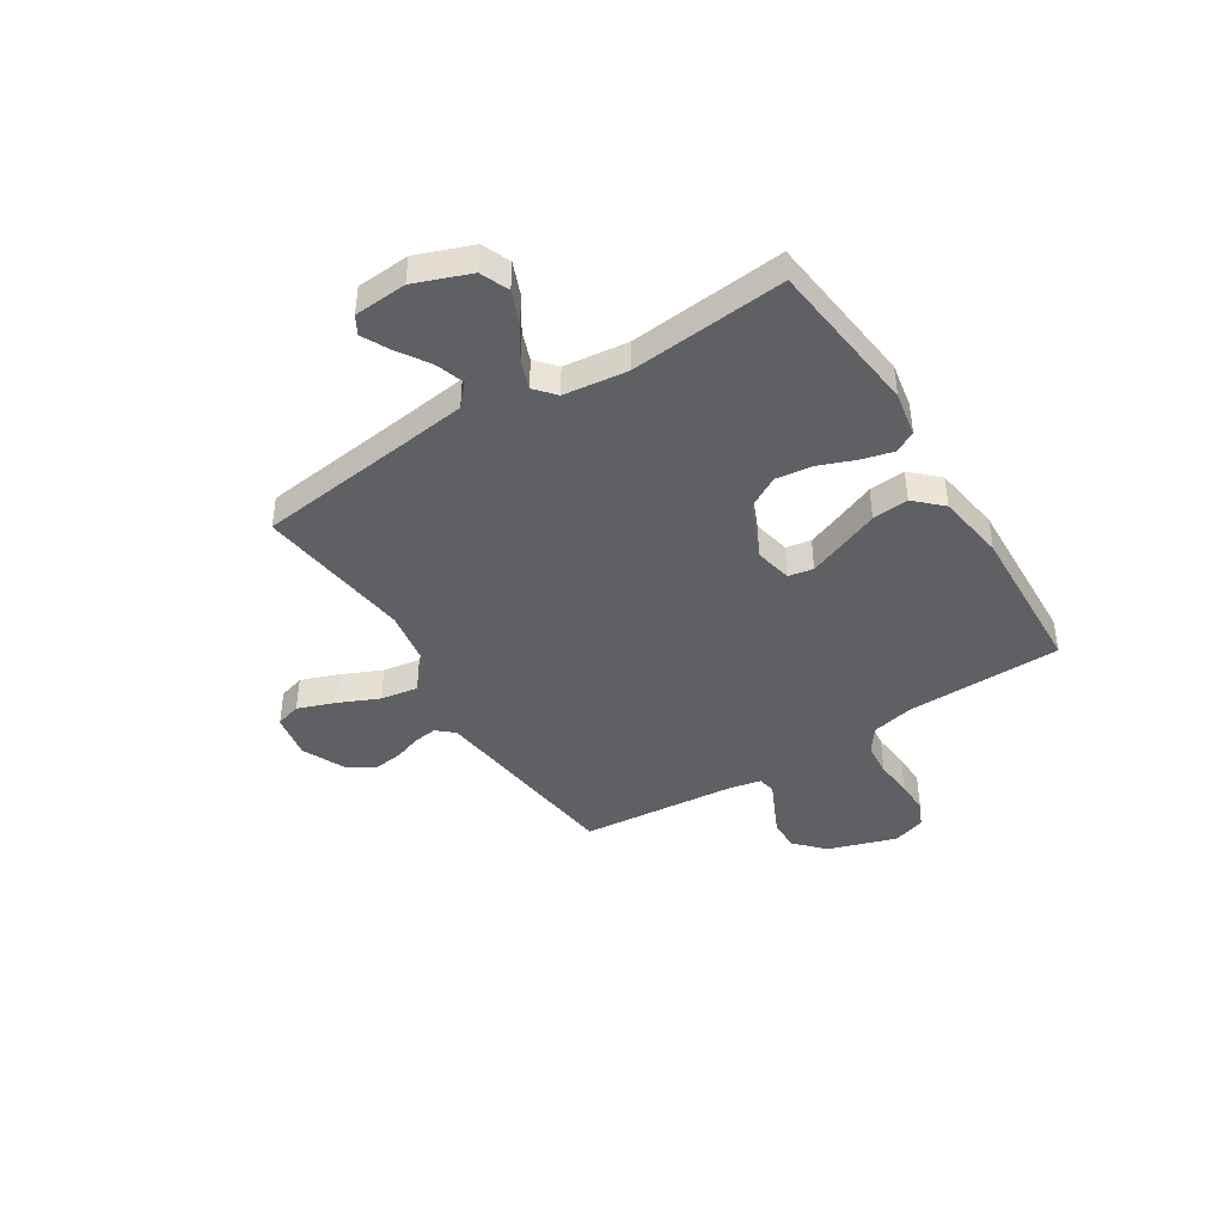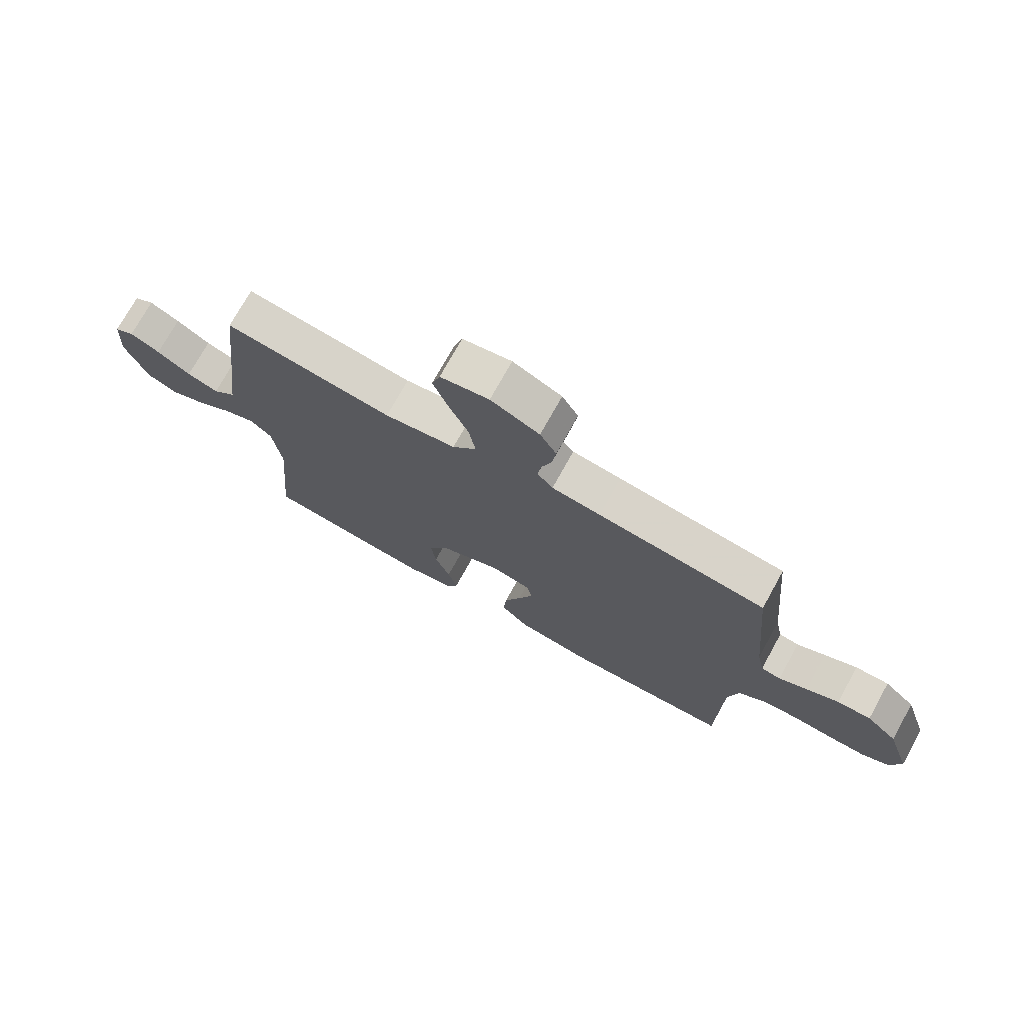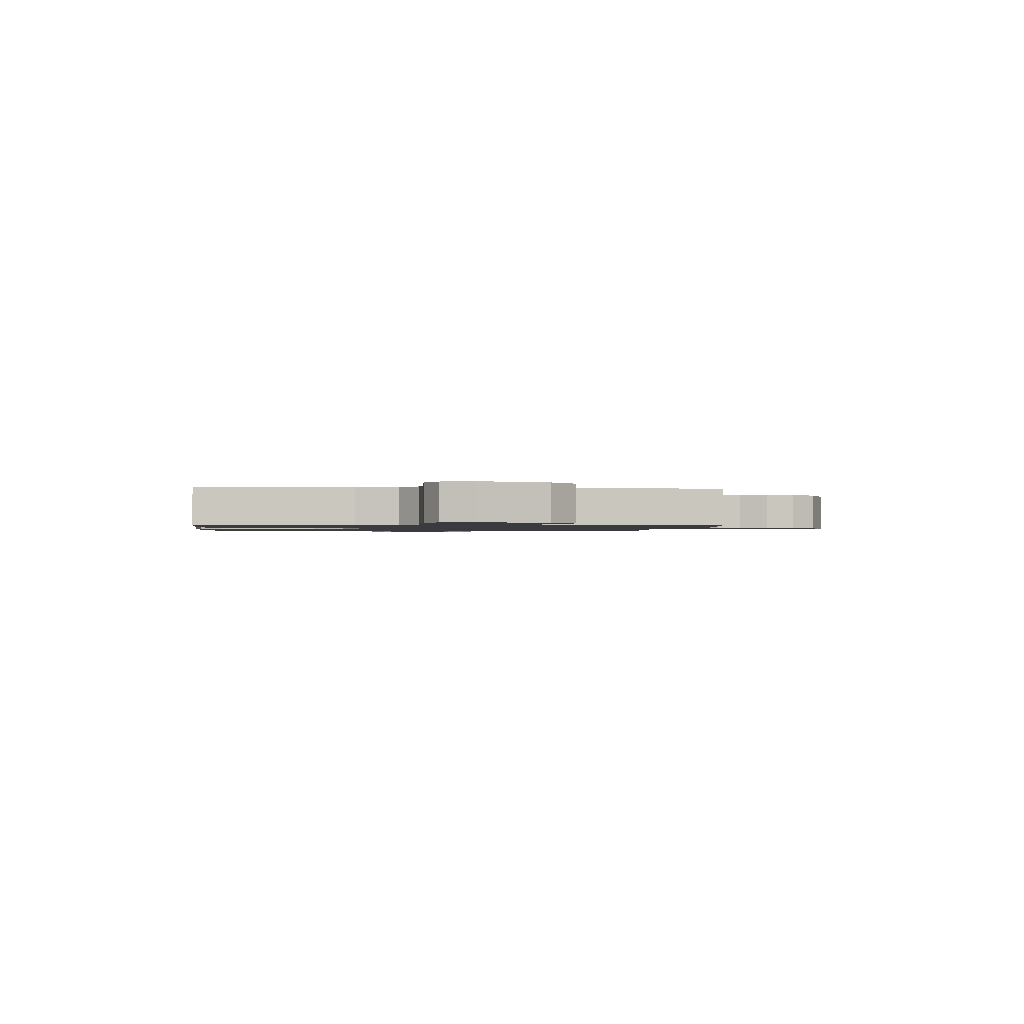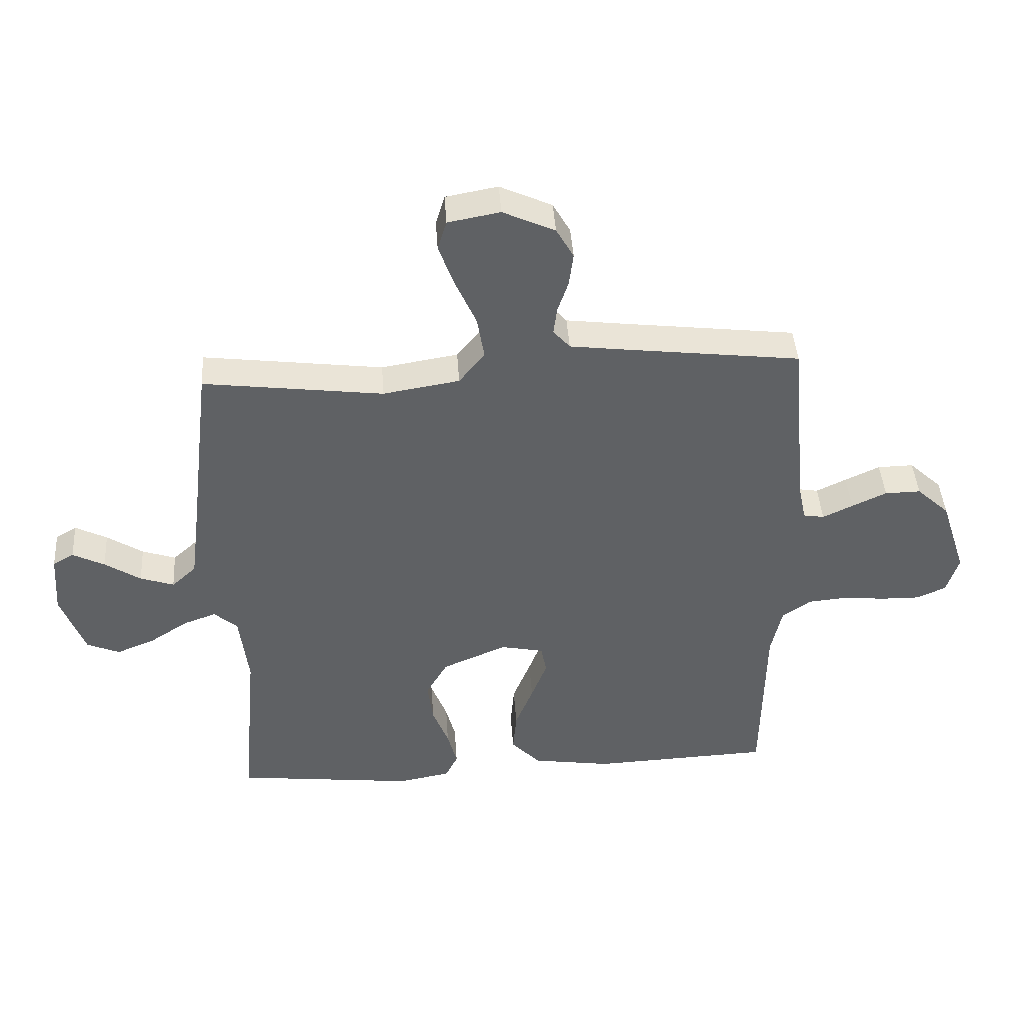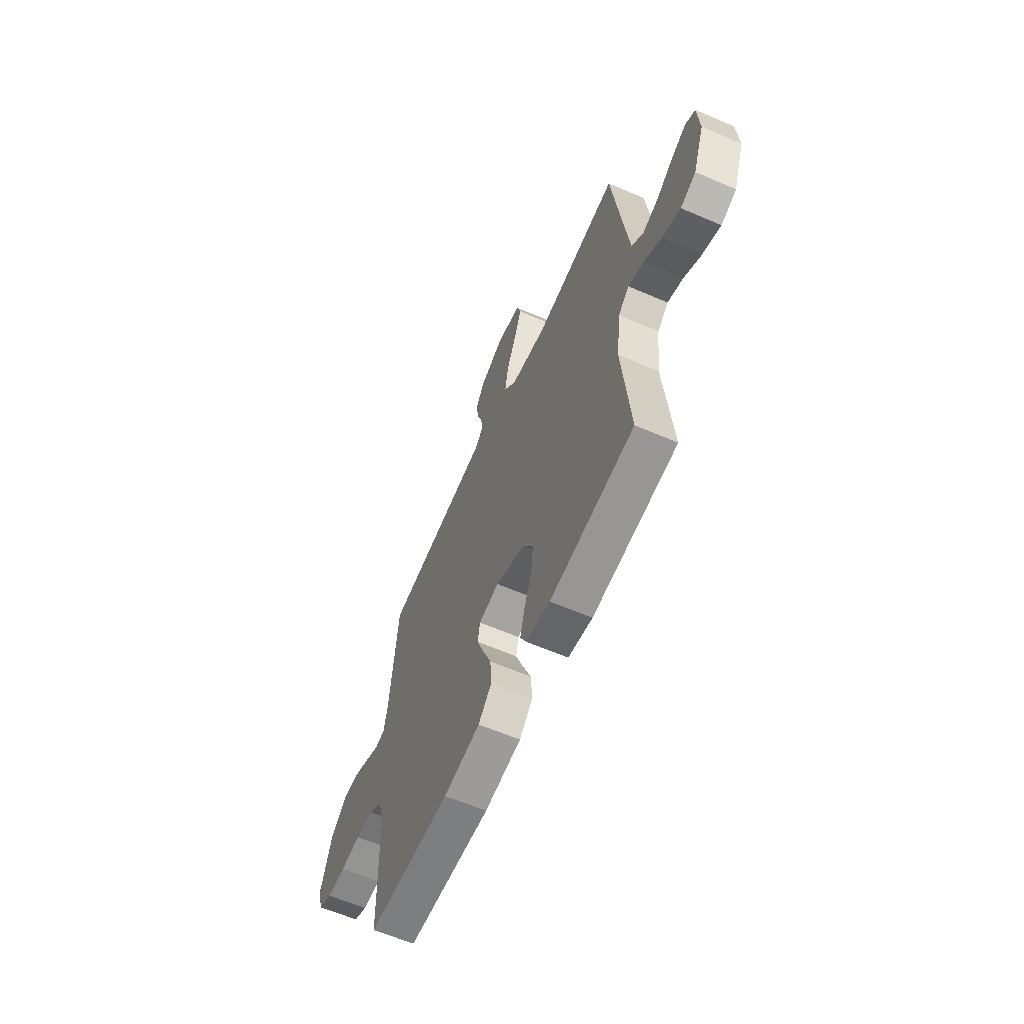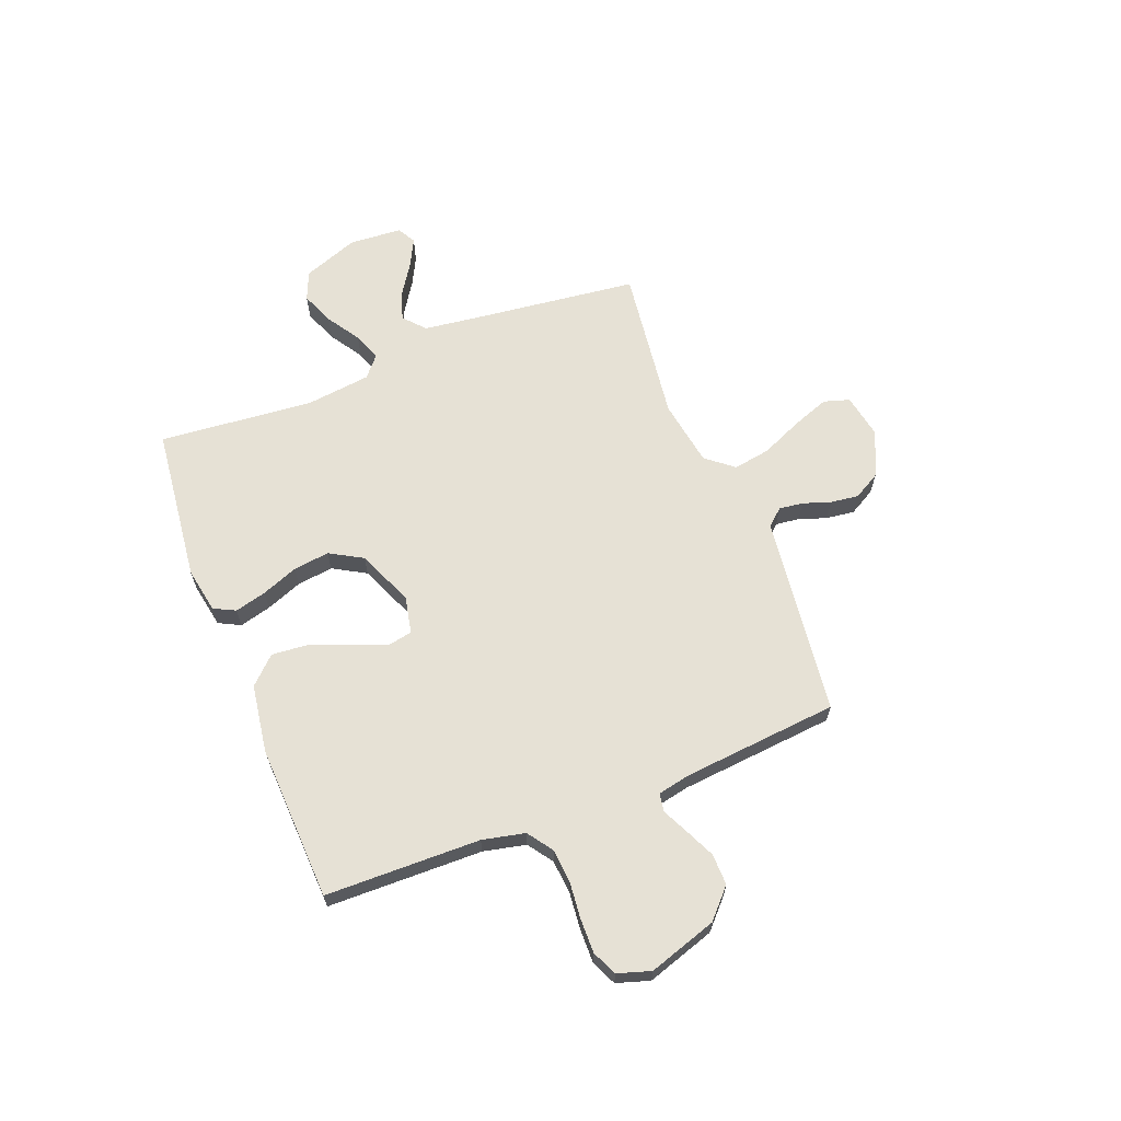
<metadata>
{"format":"obj","ext":"obj","renderer":"f3d","projection":"perspective","resolution":1024,"background":"white","views":[{"elev":-42.9,"azim":122.2,"up":"+Y"},{"elev":73.8,"azim":-151.0,"up":"+Z"},{"elev":-1.2,"azim":-95.9,"up":"+Y"},{"elev":42.9,"azim":176.2,"up":"+Z"},{"elev":-61.7,"azim":66.3,"up":"+Z"},{"elev":64.8,"azim":-111.3,"up":"+Y"}]}
</metadata>
<code>
v -0.5 0.07 0.5
v -0.2 0.07 0.536
v -0.113 0.07 0.547
v -0.085 0.07 0.579
v -0.091 0.07 0.625
v -0.109 0.07 0.678
v -0.116 0.07 0.733
v -0.087 0.07 0.784
v 0 0.07 0.824
v 0.087 0.07 0.808
v 0.102 0.07 0.758
v 0.076 0.07 0.687
v 0.041 0.07 0.608
v 0.029 0.07 0.536
v 0.072 0.07 0.483
v 0.2 0.07 0.462
v 0.5 0.07 0.5
v 0.536 0.07 0.2
v 0.552 0.07 0.074
v 0.593 0.07 0.037
v 0.649 0.07 0.056
v 0.709 0.07 0.095
v 0.762 0.07 0.122
v 0.797 0.07 0.102
v 0.804 0.07 0
v 0.764 0.07 -0.107
v 0.709 0.07 -0.13
v 0.645 0.07 -0.104
v 0.582 0.07 -0.063
v 0.527 0.07 -0.043
v 0.488 0.07 -0.077
v 0.473 0.07 -0.2
v 0.5 0.07 -0.5
v 0.2 0.07 -0.534
v 0.113 0.07 -0.518
v 0.092 0.07 -0.476
v 0.108 0.07 -0.415
v 0.135 0.07 -0.345
v 0.144 0.07 -0.275
v 0.108 0.07 -0.212
v 0 0.07 -0.166
v -0.072 0.07 -0.181
v -0.081 0.07 -0.229
v -0.055 0.07 -0.297
v -0.025 0.07 -0.372
v -0.019 0.07 -0.442
v -0.068 0.07 -0.493
v -0.2 0.07 -0.513
v -0.5 0.07 -0.5
v -0.505 0.07 -0.2
v -0.523 0.07 -0.118
v -0.571 0.07 -0.084
v -0.636 0.07 -0.078
v -0.708 0.07 -0.085
v -0.774 0.07 -0.086
v -0.822 0.07 -0.064
v -0.842 0.07 0
v -0.799 0.07 0.132
v -0.744 0.07 0.183
v -0.684 0.07 0.182
v -0.626 0.07 0.155
v -0.576 0.07 0.131
v -0.541 0.07 0.137
v -0.528 0.07 0.2
v -0.5 0 0.5
v -0.2 0 0.536
v -0.113 0 0.547
v -0.085 0 0.579
v -0.091 0 0.625
v -0.109 0 0.678
v -0.116 0 0.733
v -0.087 0 0.784
v 0 0 0.824
v 0.087 0 0.808
v 0.102 0 0.758
v 0.076 0 0.687
v 0.041 0 0.608
v 0.029 0 0.536
v 0.072 0 0.483
v 0.2 0 0.462
v 0.5 0 0.5
v 0.536 0 0.2
v 0.552 0 0.074
v 0.593 0 0.037
v 0.649 0 0.056
v 0.709 0 0.095
v 0.762 0 0.122
v 0.797 0 0.102
v 0.804 0 0
v 0.764 0 -0.107
v 0.709 0 -0.13
v 0.645 0 -0.104
v 0.582 0 -0.063
v 0.527 0 -0.043
v 0.488 0 -0.077
v 0.473 0 -0.2
v 0.5 0 -0.5
v 0.2 0 -0.534
v 0.113 0 -0.518
v 0.092 0 -0.476
v 0.108 0 -0.415
v 0.135 0 -0.345
v 0.144 0 -0.275
v 0.108 0 -0.212
v 0 0 -0.166
v -0.072 0 -0.181
v -0.081 0 -0.229
v -0.055 0 -0.297
v -0.025 0 -0.372
v -0.019 0 -0.442
v -0.068 0 -0.493
v -0.2 0 -0.513
v -0.5 0 -0.5
v -0.505 0 -0.2
v -0.523 0 -0.118
v -0.571 0 -0.084
v -0.636 0 -0.078
v -0.708 0 -0.085
v -0.774 0 -0.086
v -0.822 0 -0.064
v -0.842 0 0
v -0.799 0 0.132
v -0.744 0 0.183
v -0.684 0 0.182
v -0.626 0 0.155
v -0.576 0 0.131
v -0.541 0 0.137
v -0.528 0 0.2
f 59 60 61 62
f 57 58 59 62
f 57 62 63
f 56 57 63
f 53 54 55 56
f 53 56 63
f 52 53 63
f 51 52 63 64
f 47 48 49 50
f 44 45 46 47
f 43 44 47 50
f 42 43 50 51
f 35 36 37 38
f 35 38 39
f 32 33 34 35
f 31 32 35 39
f 30 31 39 40
f 26 27 28 29
f 26 29 30
f 25 26 30
f 24 25 30
f 21 22 23 24
f 20 21 24 30
f 19 20 30 40
f 16 17 18
f 15 16 18 19
f 10 11 12 13
f 8 9 10 13
f 8 13 14
f 5 6 7 8
f 4 5 8 14
f 3 4 14 15
f 51 64 1 2
f 41 42 51 2
f 15 19 40 41
f 2 3 15 41
f 126 125 124 123
f 126 123 122 121
f 127 126 121
f 127 121 120
f 120 119 118 117
f 127 120 117
f 127 117 116
f 128 127 116 115
f 114 113 112 111
f 111 110 109 108
f 114 111 108 107
f 115 114 107 106
f 102 101 100 99
f 103 102 99
f 99 98 97 96
f 103 99 96 95
f 104 103 95 94
f 93 92 91 90
f 94 93 90
f 94 90 89
f 94 89 88
f 88 87 86 85
f 94 88 85 84
f 104 94 84 83
f 82 81 80
f 83 82 80 79
f 77 76 75 74
f 77 74 73 72
f 78 77 72
f 72 71 70 69
f 78 72 69 68
f 79 78 68 67
f 66 65 128 115
f 66 115 106 105
f 105 104 83 79
f 105 79 67 66
f 1 65 66 2
f 2 66 67 3
f 3 67 68 4
f 4 68 69 5
f 5 69 70 6
f 6 70 71 7
f 7 71 72 8
f 8 72 73 9
f 9 73 74 10
f 10 74 75 11
f 11 75 76 12
f 12 76 77 13
f 13 77 78 14
f 14 78 79 15
f 15 79 80 16
f 16 80 81 17
f 17 81 82 18
f 18 82 83 19
f 19 83 84 20
f 20 84 85 21
f 21 85 86 22
f 22 86 87 23
f 23 87 88 24
f 24 88 89 25
f 25 89 90 26
f 26 90 91 27
f 27 91 92 28
f 28 92 93 29
f 29 93 94 30
f 30 94 95 31
f 31 95 96 32
f 32 96 97 33
f 33 97 98 34
f 34 98 99 35
f 35 99 100 36
f 36 100 101 37
f 37 101 102 38
f 38 102 103 39
f 39 103 104 40
f 40 104 105 41
f 41 105 106 42
f 42 106 107 43
f 43 107 108 44
f 44 108 109 45
f 45 109 110 46
f 46 110 111 47
f 47 111 112 48
f 48 112 113 49
f 49 113 114 50
f 50 114 115 51
f 51 115 116 52
f 52 116 117 53
f 53 117 118 54
f 54 118 119 55
f 55 119 120 56
f 56 120 121 57
f 57 121 122 58
f 58 122 123 59
f 59 123 124 60
f 60 124 125 61
f 61 125 126 62
f 62 126 127 63
f 63 127 128 64
f 64 128 65 1

</code>
